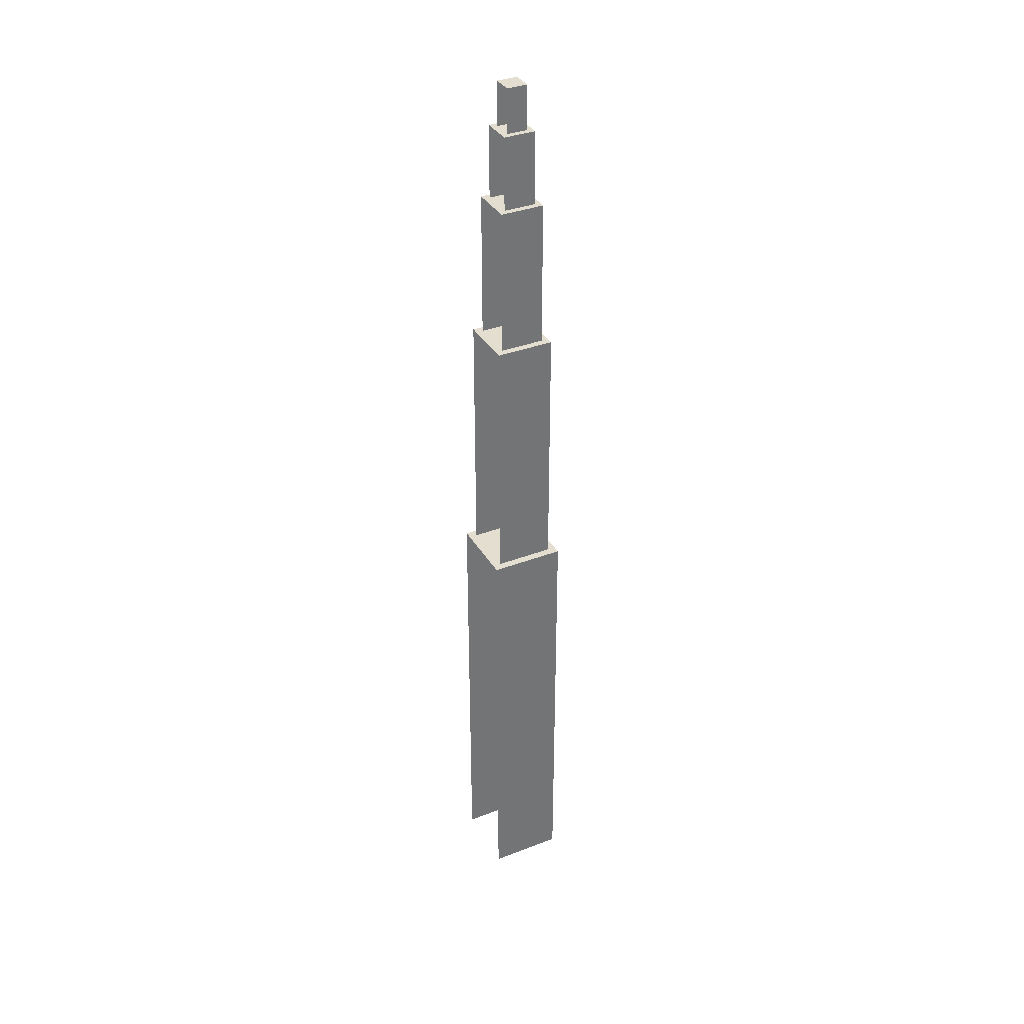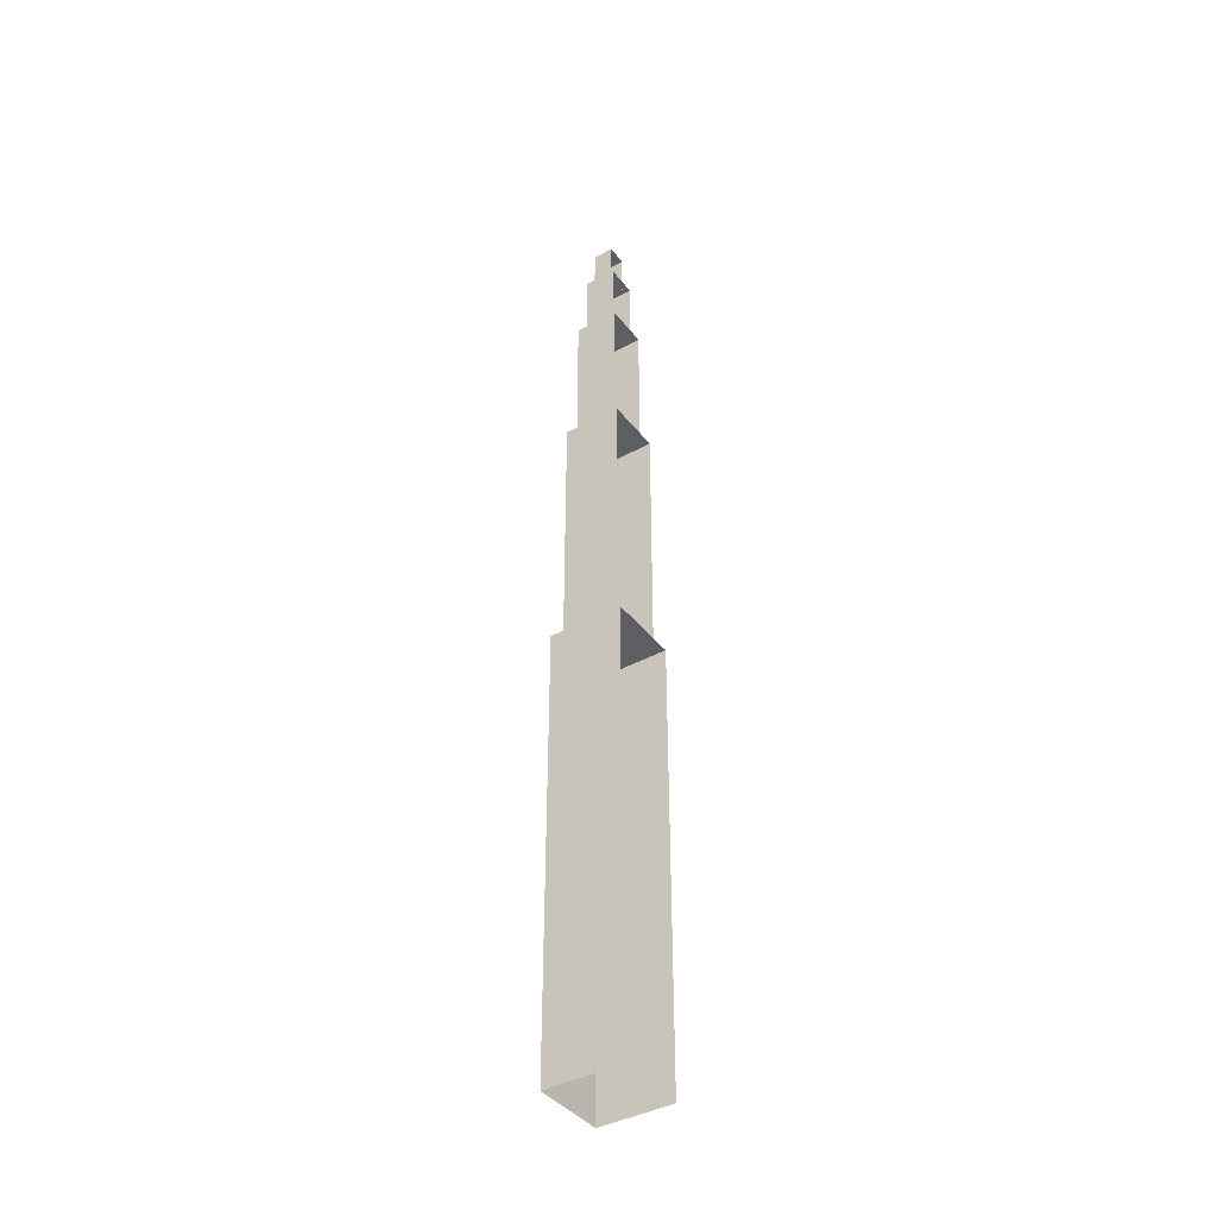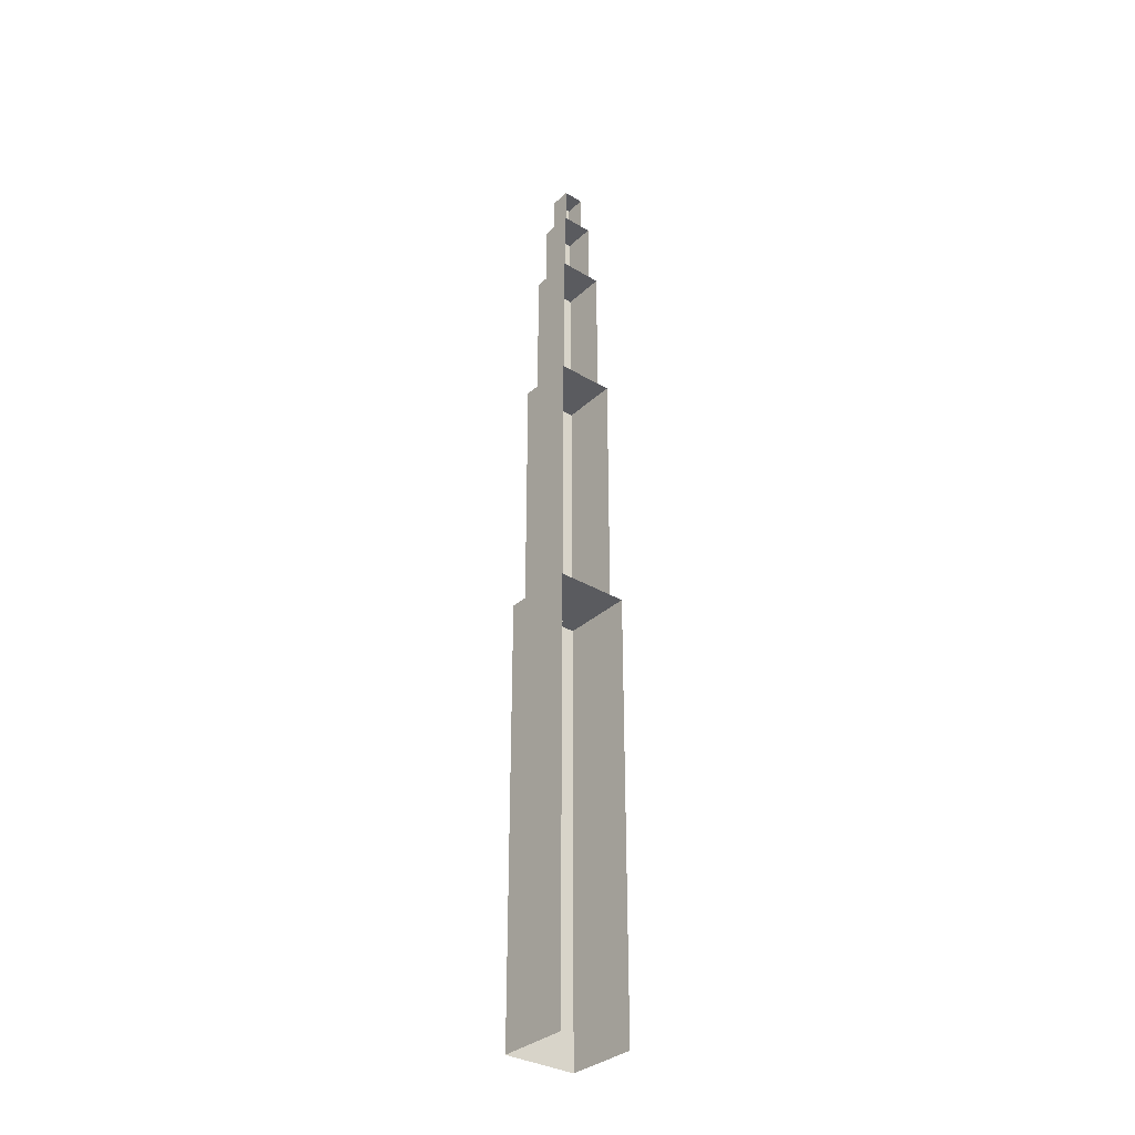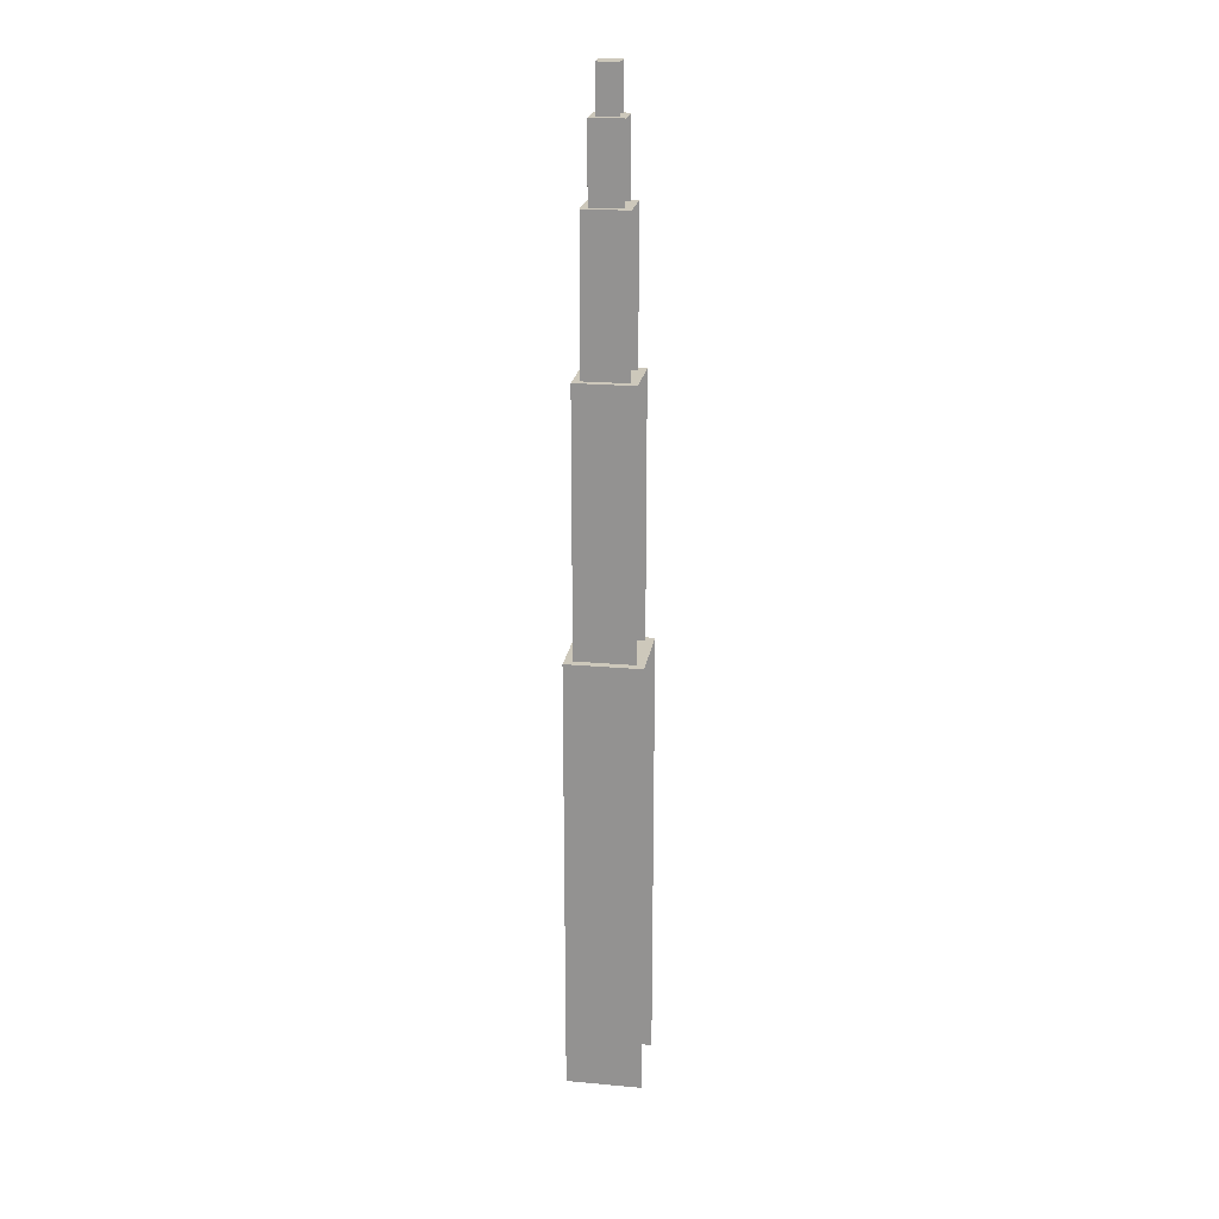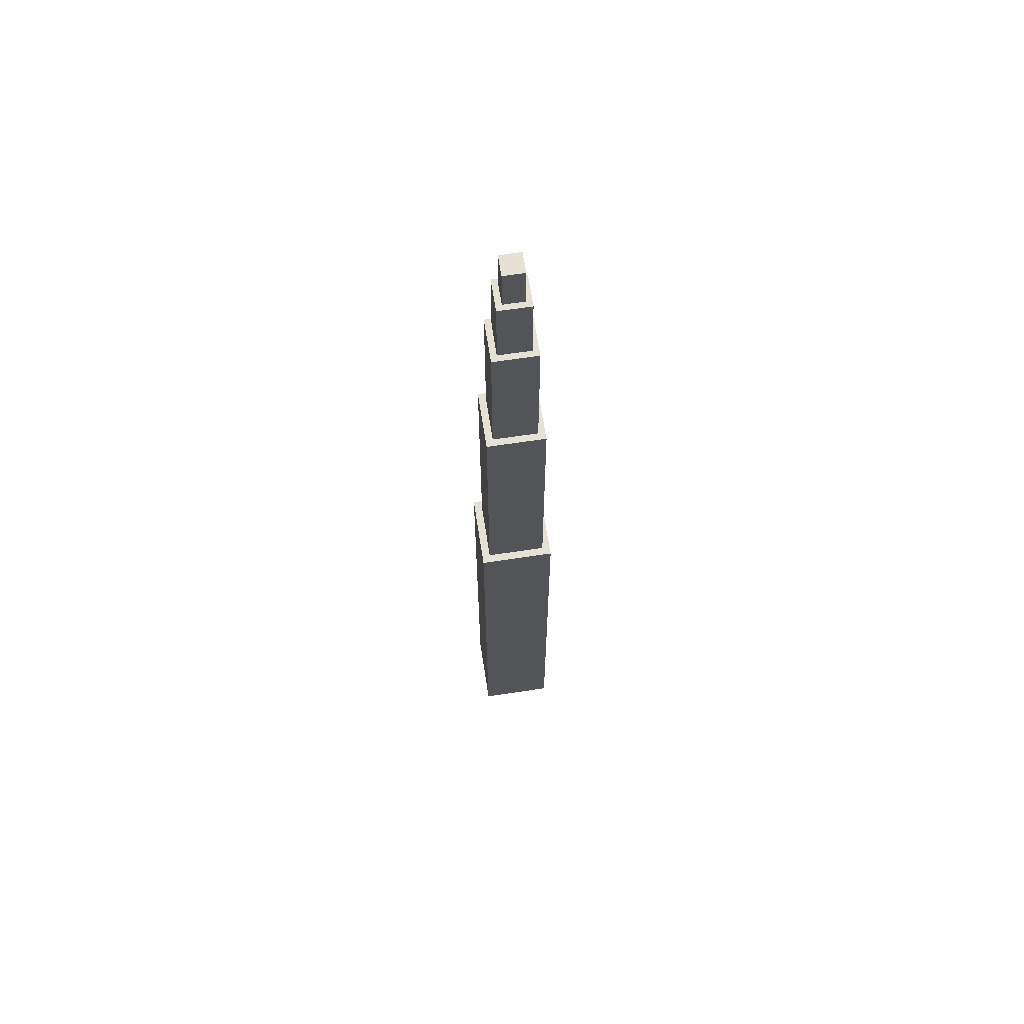
<metadata>
{"format":"obj","ext":"obj","renderer":"f3d","projection":"perspective","resolution":1024,"background":"white","views":[{"elev":35.8,"azim":63.2,"up":"+Y"},{"elev":-40.4,"azim":-56.0,"up":"+Y"},{"elev":-33.3,"azim":-39.2,"up":"+Y"},{"elev":21.9,"azim":-81.1,"up":"+Y"},{"elev":65.0,"azim":171.3,"up":"+Y"}]}
</metadata>
<code>
g white_house_obelisk
v -5 60 -5
v -5 0 -5
v 5 0 -5
v 5 60 -5
v 5 60 -5
v 5 0 -5
v 5 0 5
v 5 60 5
v -5 60 5
v -5 0 5
v -5 0 -5
v -5 60 -5
v -5 60 -5
v 5 60 -5
v 5 60 5
v -5 60 5
v -3.925 95 -3.925
v -3.925 60 -3.925
v 3.925 60 -3.925
v 3.925 95 -3.925
v 3.925 95 -3.925
v 3.925 60 -3.925
v 3.925 60 3.925
v 3.925 95 3.925
v -3.925 95 3.925
v -3.925 60 3.925
v -3.925 60 -3.925
v -3.925 95 -3.925
v -3.925 95 -3.925
v 3.925 95 -3.925
v 3.925 95 3.925
v -3.925 95 3.925
v -2.983 115 -2.983
v -2.983 95 -2.983
v 2.983 95 -2.983
v 2.983 115 -2.983
v 2.983 115 -2.983
v 2.983 95 -2.983
v 2.983 95 2.983
v 2.983 115 2.983
v -2.983 115 2.983
v -2.983 95 2.983
v -2.983 95 -2.983
v -2.983 115 -2.983
v -2.983 115 -2.983
v 2.983 115 -2.983
v 2.983 115 2.983
v -2.983 115 2.983
v -2.163 125 -2.163
v -2.163 115 -2.163
v 2.163 115 -2.163
v 2.163 125 -2.163
v 2.163 125 -2.163
v 2.163 115 -2.163
v 2.163 115 2.163
v 2.163 125 2.163
v -2.163 125 2.163
v -2.163 115 2.163
v -2.163 115 -2.163
v -2.163 125 -2.163
v -2.163 125 -2.163
v 2.163 125 -2.163
v 2.163 125 2.163
v -2.163 125 2.163
v -1.395 131 -1.395
v -1.395 125 -1.395
v 1.395 125 -1.395
v 1.395 131 -1.395
v 1.395 131 -1.395
v 1.395 125 -1.395
v 1.395 125 1.395
v 1.395 131 1.395
v -1.395 131 1.395
v -1.395 125 1.395
v -1.395 125 -1.395
v -1.395 131 -1.395
v -1.395 131 -1.395
v 1.395 131 -1.395
v 1.395 131 1.395
v -1.395 131 1.395
g white_house_obelisk_0
f 3 2 1
f 4 3 1
f 7 6 5
f 8 7 5
f 11 10 9
f 12 11 9
f 15 14 13
f 16 15 13
f 19 18 17
f 20 19 17
f 23 22 21
f 24 23 21
f 27 26 25
f 28 27 25
f 31 30 29
f 32 31 29
f 35 34 33
f 36 35 33
f 39 38 37
f 40 39 37
f 43 42 41
f 44 43 41
f 47 46 45
f 48 47 45
f 51 50 49
f 52 51 49
f 55 54 53
f 56 55 53
f 59 58 57
f 60 59 57
f 63 62 61
f 64 63 61
f 67 66 65
f 68 67 65
f 71 70 69
f 72 71 69
f 75 74 73
f 76 75 73
f 79 78 77
f 80 79 77

</code>
